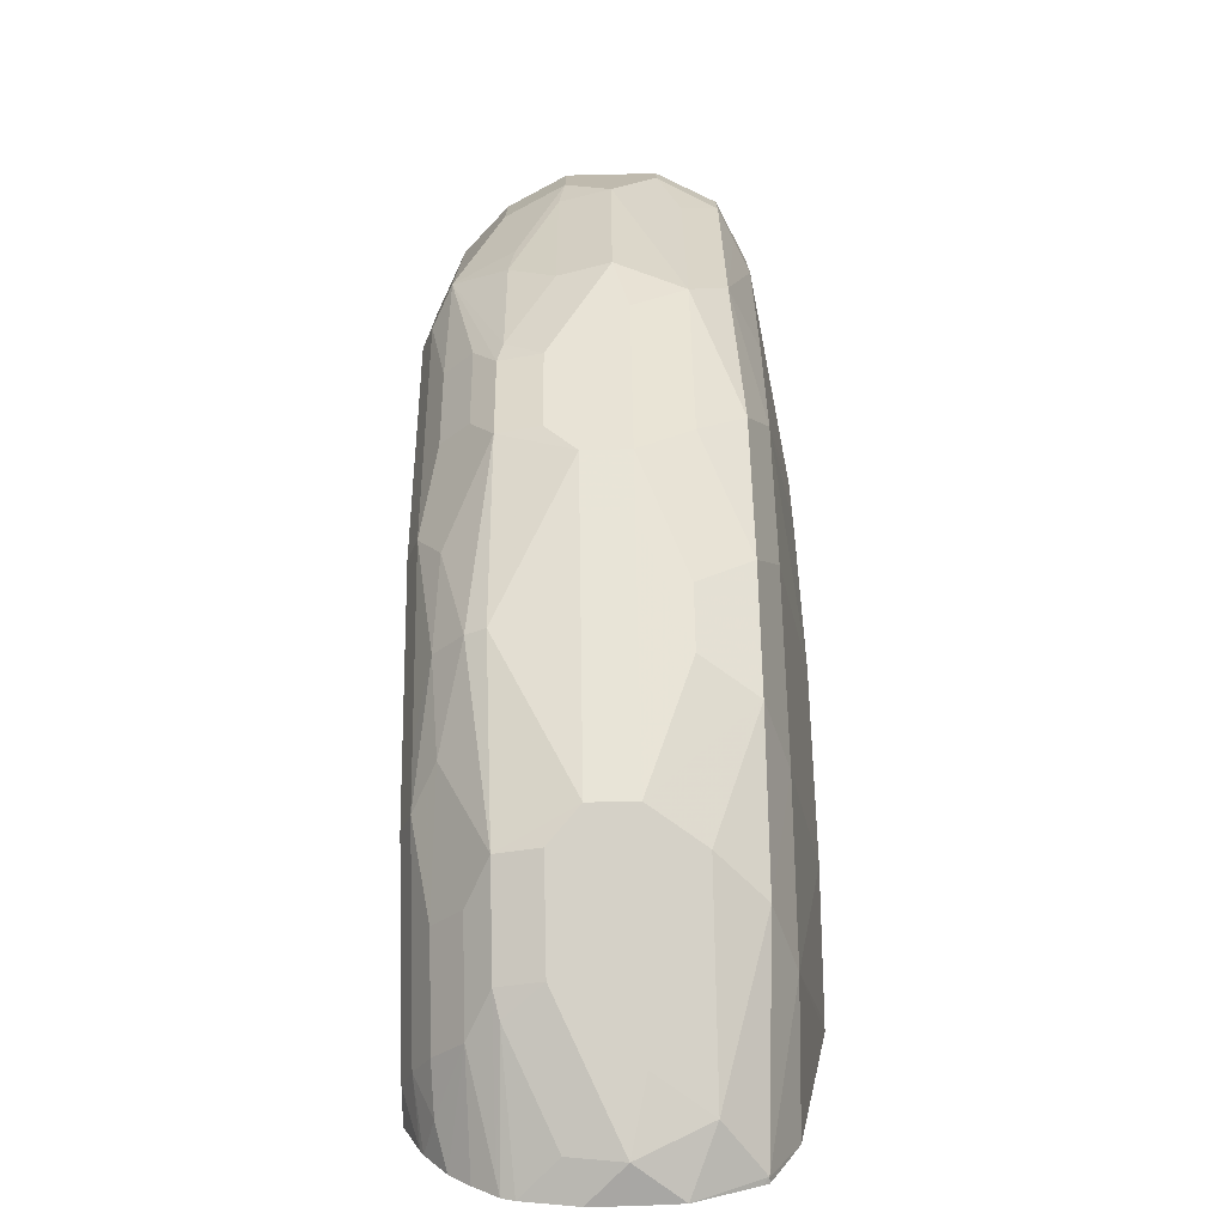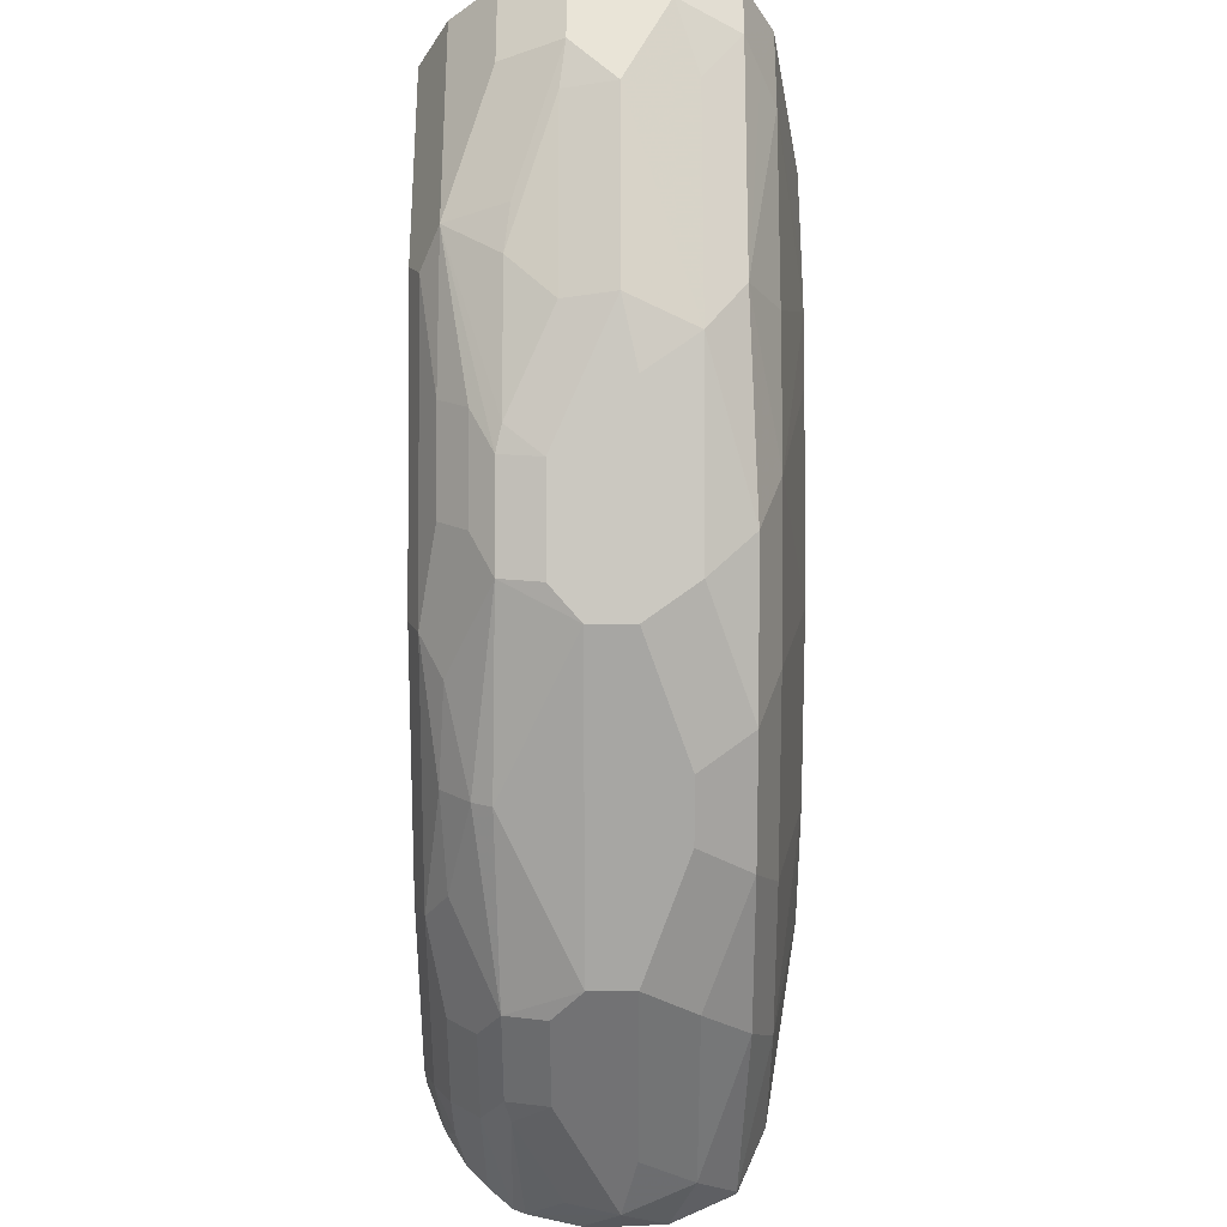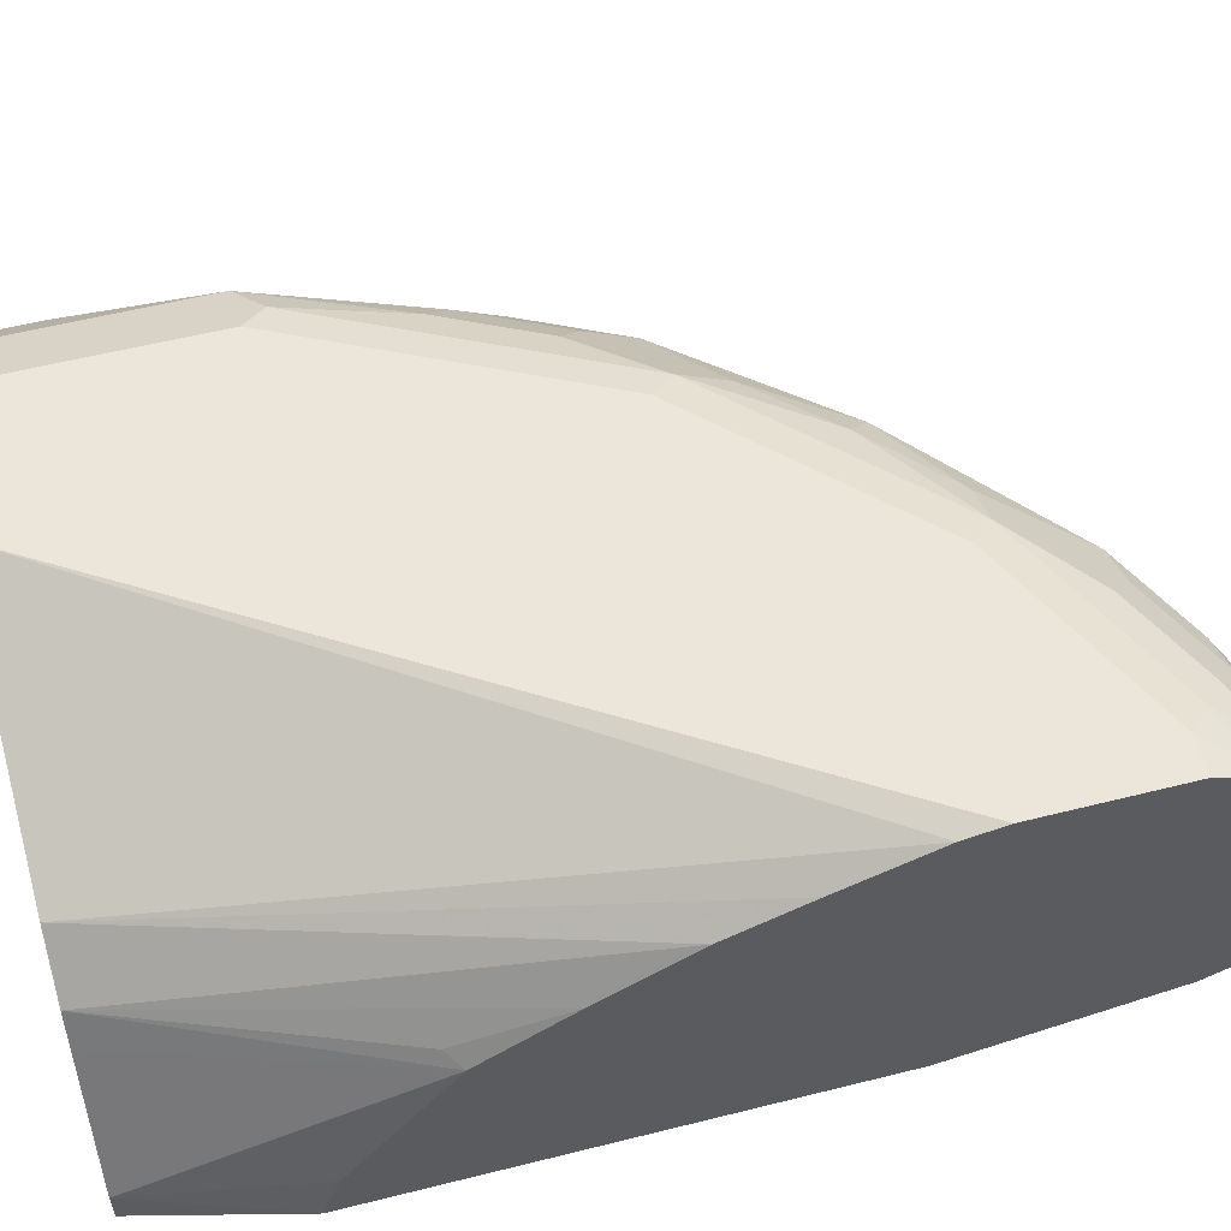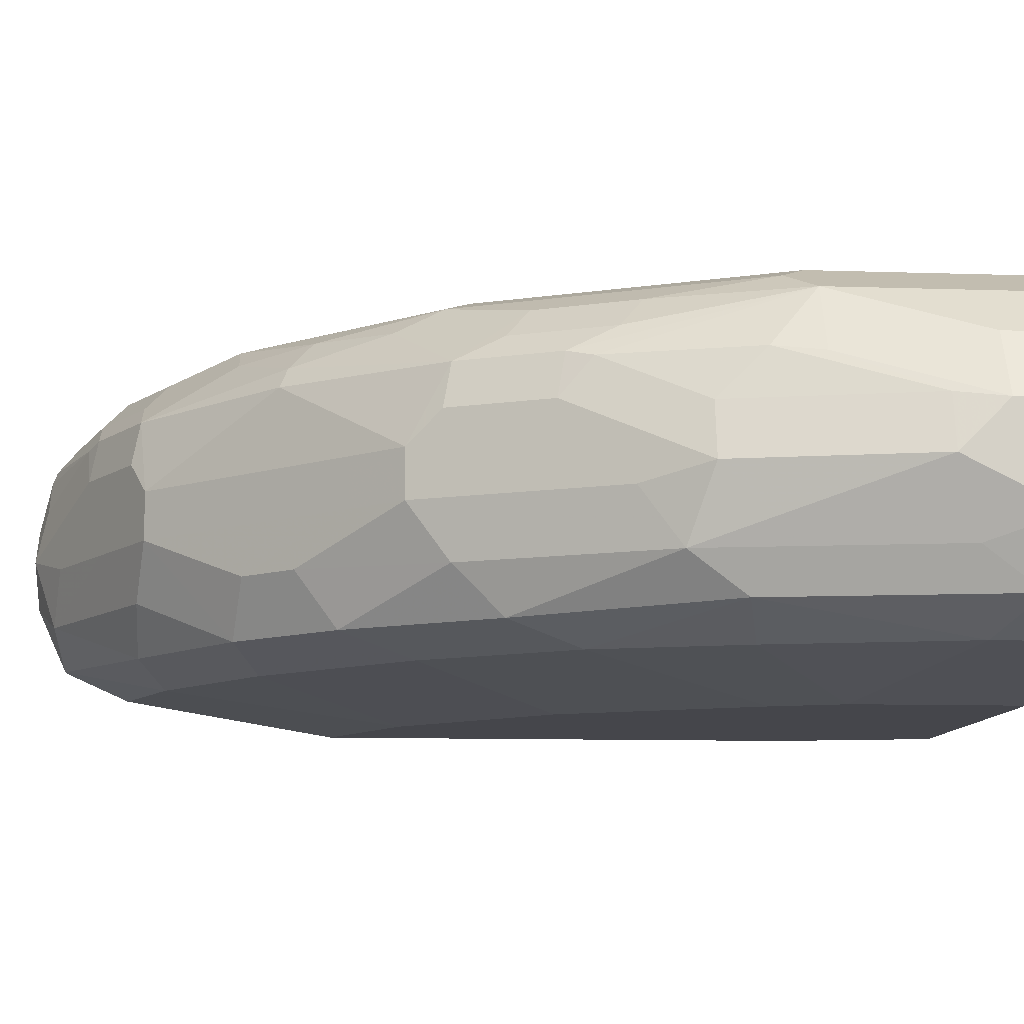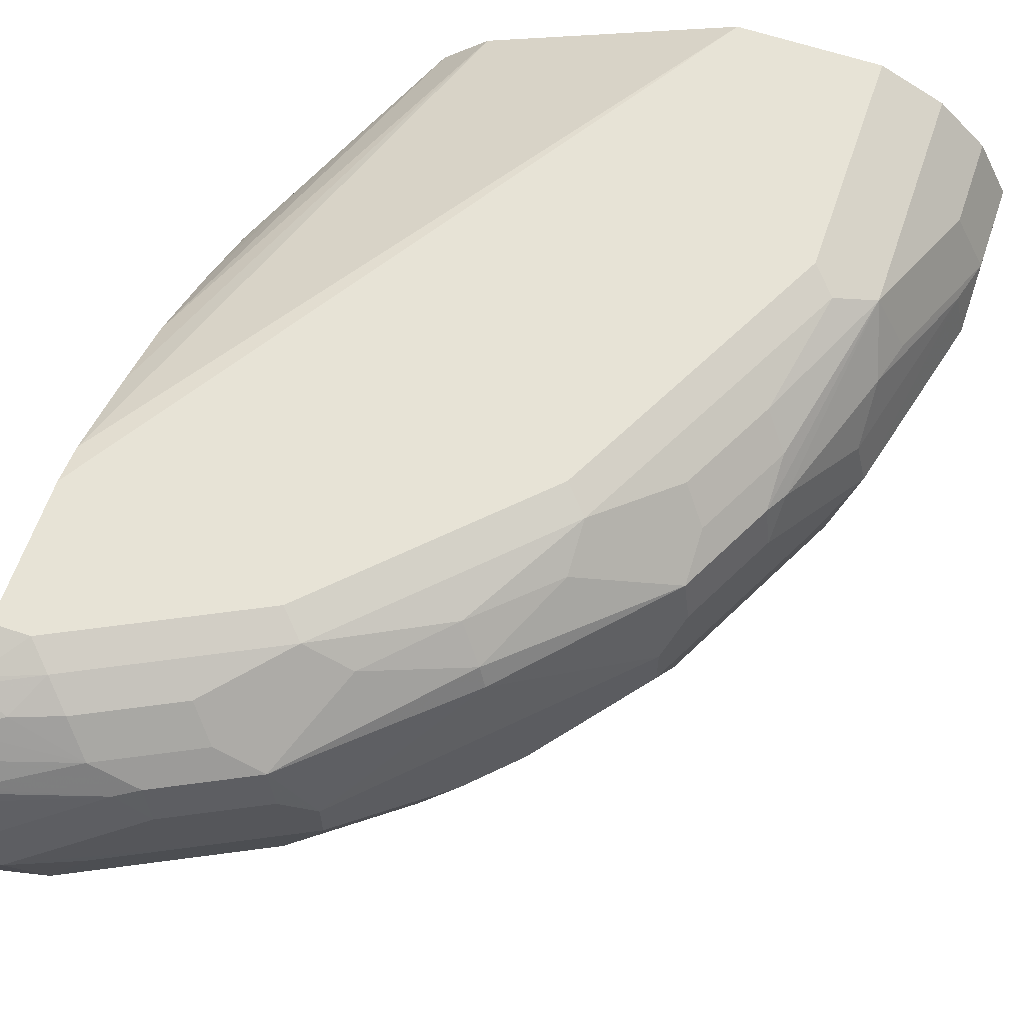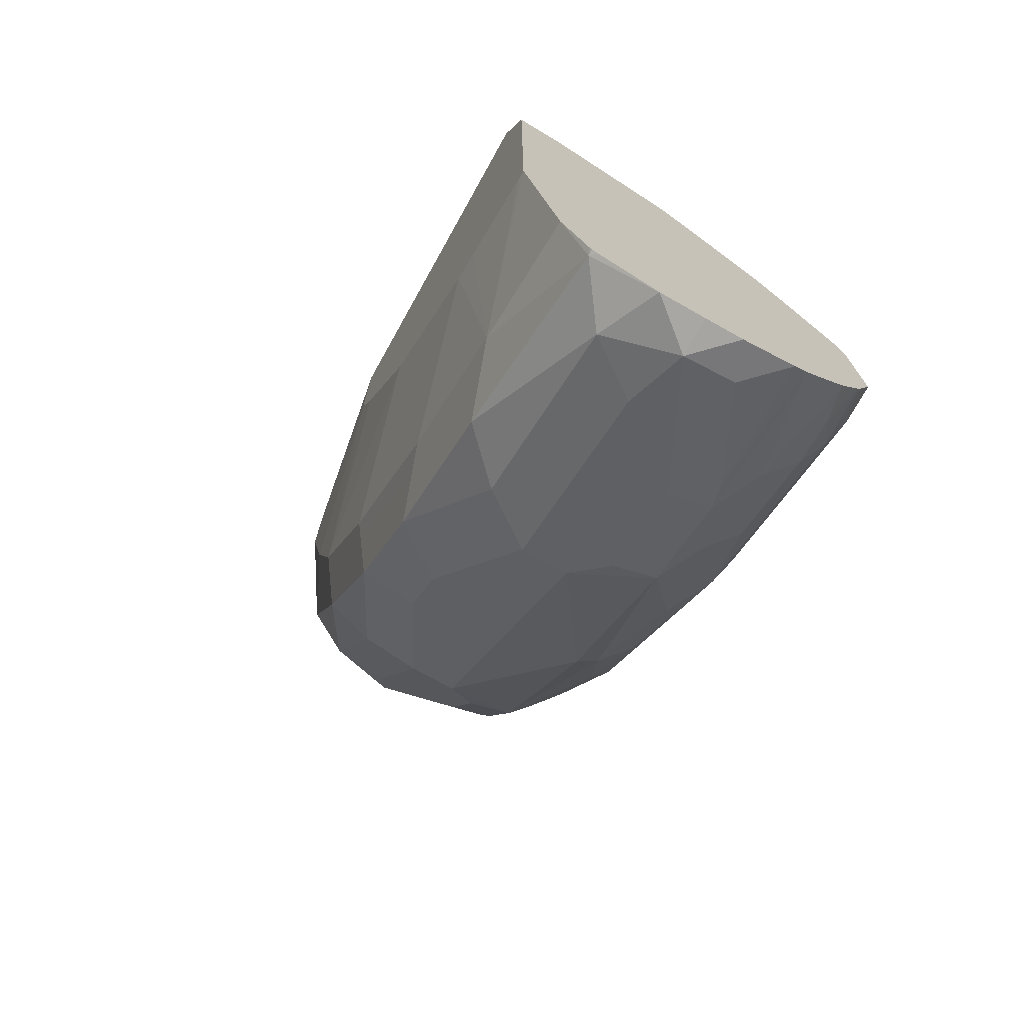
<metadata>
{"format":"obj","ext":"obj","renderer":"f3d","projection":"perspective","resolution":1024,"background":"white","views":[{"elev":-74.3,"azim":-88.7,"up":"+Z"},{"elev":-29.1,"azim":-89.9,"up":"+Z"},{"elev":56.3,"azim":75.3,"up":"+Y"},{"elev":-10.0,"azim":-95.0,"up":"+Y"},{"elev":62.7,"azim":-161.2,"up":"+Y"},{"elev":-73.8,"azim":60.8,"up":"+Z"}]}
</metadata>
<code>
v -0.2127 0.4893 -0.1127
v -0.2127 0.5262 -0.125
v -0.2399 0.5141 -0.003005
v -0.2399 0.4893 -0.003005
v -0.2127 0.4893 -0.4609
v -0.2127 0.6239 -0.1986
v -0.2429 0.5199 -0.003005
v -0.5017 0.4893 -0.003005
v -0.219 0.4893 -0.4588
v -0.3085 0.5141 -0.5826
v -0.2127 0.5155 -0.6154
v -0.2127 0.6632 -0.2621
v -0.2228 0.634 -0.1885
v -0.297 0.6283 -0.003005
v -0.2898 0.6139 -0.003005
v -0.2856 0.6054 -0.003005
v -0.2556 0.5454 -0.003005
v -0.6511 0.5141 -0.003005
v -0.5017 0.4893 -0.09045
v -0.2875 0.4893 -0.4245
v -0.4113 0.5141 -0.514
v -0.3599 0.5312 -0.5997
v -0.217 0.5369 -0.6625
v -0.3103 0.4893 -0.413
v -0.2127 0.5347 -0.6581
v -0.2127 0.7005 -0.3276
v -0.3313 0.6625 -0.003005
v -0.6541 0.5155 -0.003005
v -0.6511 0.5141 -0.0686
v -0.5007 0.4893 -0.1238
v -0.4398 0.5198 -0.5083
v -0.4626 0.5312 -0.5311
v -0.4131 0.4893 -0.3103
v -0.514 0.5141 -0.4112
v -0.3941 0.5655 -0.5997
v -0.257 0.5655 -0.6682
v -0.2127 0.584 -0.6839
v -0.2127 0.5413 -0.6647
v -0.2127 0.5369 -0.6625
v -0.2127 0.7232 -0.384
v -0.4683 0.7311 -0.003005
v -0.2127 0.7485 -0.4509
v -0.6968 0.5369 -0.003005
v -0.6968 0.5369 -0.04576
v -0.674 0.5255 -0.05718
v -0.6625 0.5369 -0.2171
v -0.6168 0.5141 -0.2057
v -0.5825 0.5141 -0.3085
v -0.4816 0.4893 -0.1732
v -0.5083 0.5198 -0.4398
v -0.5311 0.5312 -0.4626
v -0.4912 0.5712 -0.5255
v -0.4227 0.6054 -0.594
v -0.4246 0.4893 -0.2875
v -0.5997 0.5312 -0.3598
v -0.3542 0.6054 -0.6283
v -0.2856 0.6054 -0.6625
v -0.2399 0.6169 -0.6854
v -0.2342 0.5883 -0.6796
v -0.2127 0.6169 -0.6854
v -0.4912 0.7425 -0.003005
v -0.2127 0.7539 -0.4798
v -0.514 0.7539 -0.003005
v -0.701 0.5454 -0.003005
v -0.7196 0.5826 -0.03434
v -0.7025 0.5655 -0.08571
v -0.6682 0.5655 -0.2571
v -0.4588 0.4893 -0.219
v -0.5254 0.5712 -0.4912
v -0.5997 0.5655 -0.3941
v -0.5597 0.6054 -0.4569
v -0.4227 0.6397 -0.594
v -0.3542 0.6397 -0.6283
v -0.3085 0.6511 -0.6511
v -0.3085 0.6897 -0.6425
v -0.2399 0.6554 -0.6768
v -0.2127 0.6826 -0.6768
v -0.2127 0.644 -0.6854
v -0.2127 0.7539 -0.5826
v -0.6168 0.7539 -0.003005
v -0.7182 0.5797 -0.003005
v -0.7196 0.6169 -0.1029
v -0.6854 0.5826 -0.2057
v -0.7196 0.5826 -0.003005
v -0.6854 0.6169 -0.24
v -0.6625 0.6054 -0.2856
v -0.594 0.6054 -0.4227
v -0.5597 0.6397 -0.4569
v -0.5026 0.6968 -0.5026
v -0.3941 0.694 -0.5997
v -0.3998 0.6625 -0.6054
v -0.3313 0.6625 -0.6397
v -0.3256 0.694 -0.634
v -0.2228 0.694 -0.6682
v -0.2127 0.6914 -0.6732
v -0.2127 0.7414 -0.6144
v -0.2399 0.7539 -0.5826
v -0.6188 0.7529 -0.003005
v -0.6168 0.7539 -0.1714
v -0.7196 0.6511 -0.0686
v -0.7111 0.6554 -0.1029
v -0.7196 0.6511 -0.003005
v -0.6768 0.6554 -0.24
v -0.6425 0.6897 -0.3085
v -0.674 0.6283 -0.2628
v -0.6397 0.6625 -0.3313
v -0.6054 0.6625 -0.3998
v -0.6054 0.6283 -0.3998
v -0.594 0.6397 -0.4227
v -0.4969 0.7111 -0.4969
v -0.5997 0.694 -0.3941
v -0.3427 0.7325 -0.5826
v -0.3599 0.7111 -0.5997
v -0.4284 0.7282 -0.5311
v -0.2913 0.7111 -0.634
v -0.2127 0.7091 -0.6581
v -0.2127 0.739 -0.6192
v -0.257 0.7454 -0.5997
v -0.377 0.7539 -0.514
v -0.6416 0.7415 -0.003005
v -0.634 0.7454 -0.1885
v -0.5997 0.7454 -0.2571
v -0.5483 0.7539 -0.3085
v -0.7092 0.672 -0.003005
v -0.6968 0.6968 -0.0686
v -0.6854 0.6854 -0.1714
v -0.6768 0.6897 -0.2057
v -0.634 0.694 -0.3256
v -0.6625 0.7311 -0.1714
v -0.4798 0.7325 -0.4798
v -0.5311 0.7282 -0.4283
v -0.5997 0.7111 -0.3598
v -0.5825 0.7325 -0.3428
v -0.2742 0.7325 -0.6168
v -0.3941 0.7454 -0.5311
v -0.2127 0.7232 -0.644
v -0.2399 0.7311 -0.6283
v -0.4113 0.7539 -0.4798
v -0.6625 0.7311 -0.003005
v -0.6168 0.7325 -0.2742
v -0.5654 0.7454 -0.3256
v -0.514 0.7539 -0.377
v -0.6978 0.6948 -0.003005
v -0.6968 0.6968 -0.003005
v -0.634 0.7111 -0.2913
v -0.4284 0.7454 -0.4969
v -0.5311 0.7454 -0.3941
f 80 99 98
f 82 100 101
f 72 92 74
f 79 96 97
f 82 85 83
f 82 101 85
f 75 77 76
f 72 74 73
f 75 94 95
f 75 93 94
f 75 92 93
f 74 92 75
f 85 101 103
f 75 95 77
f 85 103 104
f 90 93 92
f 85 105 86
f 72 91 92
f 90 92 91
f 90 115 93
f 90 113 115
f 90 112 113
f 89 111 110
f 89 109 111
f 89 110 90
f 88 109 89
f 87 107 109
f 87 108 107
f 86 108 87
f 86 107 108
f 86 106 107
f 86 105 106
f 85 104 105
f 72 90 91
f 56 58 57
f 72 88 89
f 62 138 142
f 62 119 138
f 62 97 119
f 62 79 97
f 58 78 60
f 58 77 78
f 62 142 123
f 58 76 77
f 58 74 75
f 58 73 74
f 90 110 114
f 56 73 58
f 55 67 70
f 53 88 72
f 58 75 76
f 62 123 99
f 62 99 80
f 62 80 63
f 71 109 88
f 71 87 109
f 70 86 87
f 69 70 87
f 67 86 70
f 67 85 86
f 67 83 85
f 65 100 82
f 65 102 100
f 65 84 102
f 65 81 84
f 65 67 66
f 65 83 67
f 65 82 83
f 64 81 65
f 72 89 90
f 90 114 112
f 111 132 133
f 94 116 95
f 122 123 141
f 121 140 129
f 121 122 140
f 120 129 139
f 120 121 129
f 119 146 138
f 122 141 133
f 119 135 146
f 117 136 137
f 117 137 118
f 115 137 136
f 115 134 137
f 115 136 116
f 114 130 135
f 118 137 134
f 122 133 140
f 123 142 147
f 123 147 141
f 53 71 88
f 138 146 147
f 133 141 147
f 132 140 133
f 132 145 140
f 131 133 147
f 130 147 146
f 130 131 147
f 130 146 135
f 129 140 145
f 128 129 145
f 126 129 127
f 125 139 129
f 125 144 139
f 125 143 144
f 112 118 134
f 93 115 94
f 112 135 118
f 112 115 113
f 100 129 126
f 100 125 129
f 100 143 125
f 100 124 143
f 100 102 124
f 99 123 122
f 100 126 101
f 99 122 121
f 98 99 121
f 97 135 119
f 97 118 135
f 96 118 97
f 96 117 118
f 94 115 116
f 98 121 120
f 101 126 127
f 101 127 103
f 103 127 104
f 112 134 115
f 111 133 131
f 138 147 142
f 111 145 132
f 111 128 145
f 110 131 130
f 110 111 131
f 110 130 114
f 107 111 109
f 106 111 107
f 106 128 111
f 104 129 128
f 104 127 129
f 104 106 105
f 104 128 106
f 112 114 135
f 53 73 56
f 3 15 14
f 52 71 53
f 3 102 84
f 3 124 102
f 3 143 124
f 3 144 143
f 3 139 144
f 3 120 139
f 3 84 81
f 3 98 120
f 3 63 80
f 3 61 63
f 3 41 61
f 3 27 41
f 3 14 27
f 3 16 15
f 3 80 98
f 3 17 16
f 3 81 64
f 3 43 28
f 8 29 19
f 8 18 29
f 6 17 7
f 6 16 17
f 6 15 16
f 6 14 15
f 3 64 43
f 6 13 14
f 5 10 11
f 5 9 10
f 3 6 7
f 3 8 4
f 3 18 8
f 3 28 18
f 6 12 13
f 3 7 17
f 2 6 3
f 1 6 2
f 1 9 5
f 1 20 9
f 1 24 20
f 1 33 24
f 1 54 33
f 1 68 54
f 1 5 11
f 1 49 68
f 1 19 30
f 1 8 19
f 1 4 8
f 1 3 4
f 1 2 3
f 53 72 73
f 1 30 49
f 1 11 25
f 1 25 39
f 1 39 38
f 1 12 6
f 1 26 12
f 1 42 40
f 1 62 42
f 1 79 62
f 1 96 79
f 1 117 96
f 1 136 117
f 1 116 136
f 1 95 116
f 1 77 95
f 1 78 77
f 1 60 78
f 1 37 60
f 1 38 37
f 9 20 10
f 10 21 22
f 1 40 26
f 10 23 11
f 37 58 60
f 37 59 58
f 36 59 37
f 36 58 59
f 36 57 58
f 36 56 57
f 41 42 61
f 35 56 36
f 34 51 50
f 34 55 51
f 34 48 55
f 33 48 34
f 33 54 48
f 32 53 35
f 35 53 56
f 32 52 53
f 42 63 61
f 44 64 65
f 10 22 23
f 52 87 71
f 52 69 87
f 51 70 69
f 51 55 70
f 48 68 49
f 43 64 44
f 48 54 68
f 46 55 48
f 46 67 55
f 44 46 45
f 44 67 46
f 44 66 67
f 44 65 66
f 46 48 47
f 32 69 52
f 42 62 63
f 31 51 32
f 22 35 36
f 21 50 31
f 21 34 50
f 21 33 34
f 21 24 33
f 21 31 32
f 19 29 30
f 18 28 29
f 14 26 27
f 12 26 14
f 12 14 13
f 11 23 25
f 10 24 21
f 32 51 69
f 10 20 24
f 22 36 23
f 22 32 35
f 21 32 22
f 23 36 37
f 31 50 51
f 30 48 49
f 30 47 48
f 29 47 30
f 29 46 47
f 28 45 29
f 28 44 45
f 29 45 46
f 27 42 41
f 27 40 42
f 26 40 27
f 23 39 25
f 23 38 39
f 23 37 38
f 28 43 44

</code>
